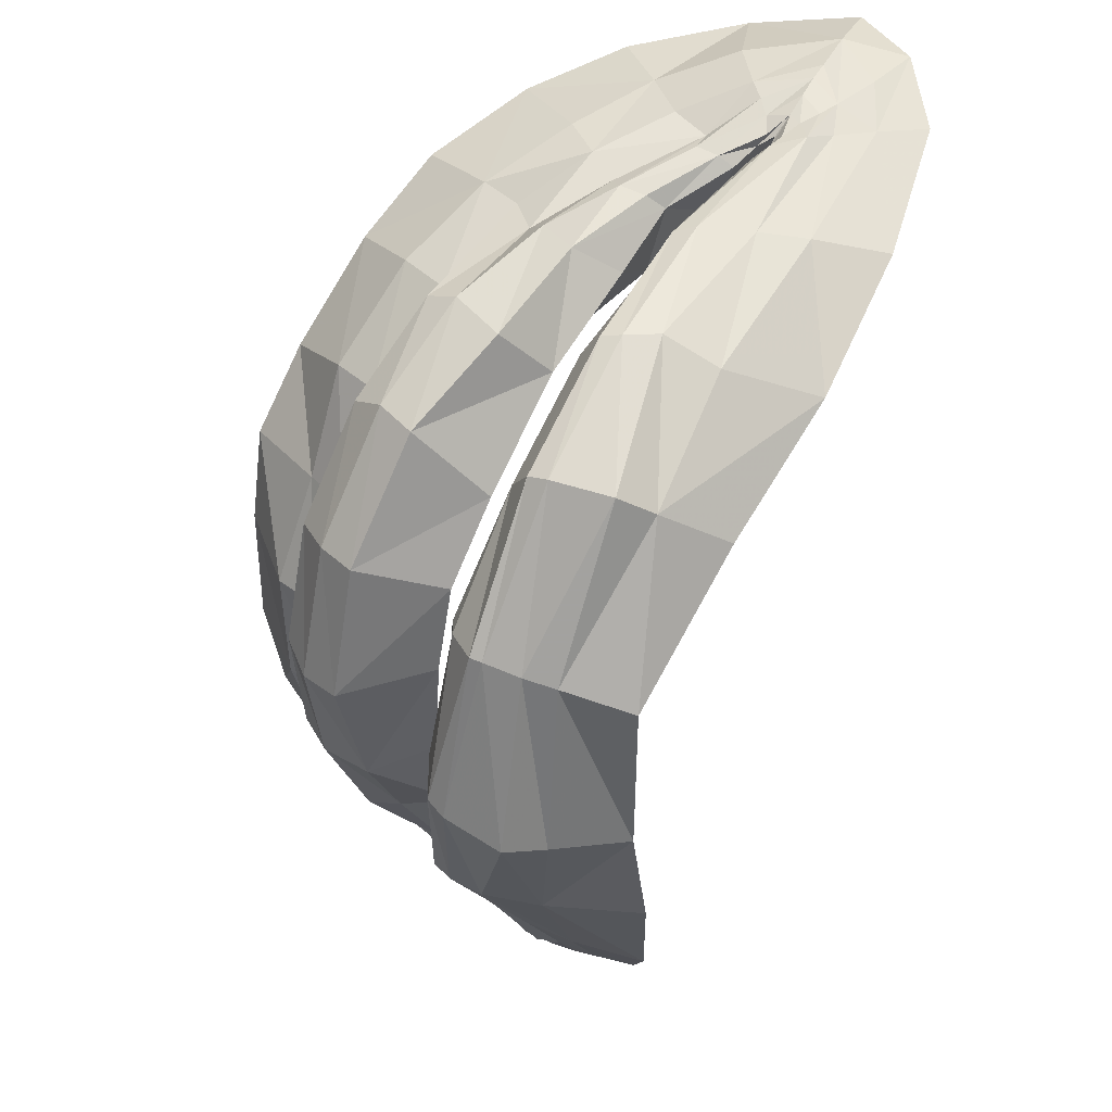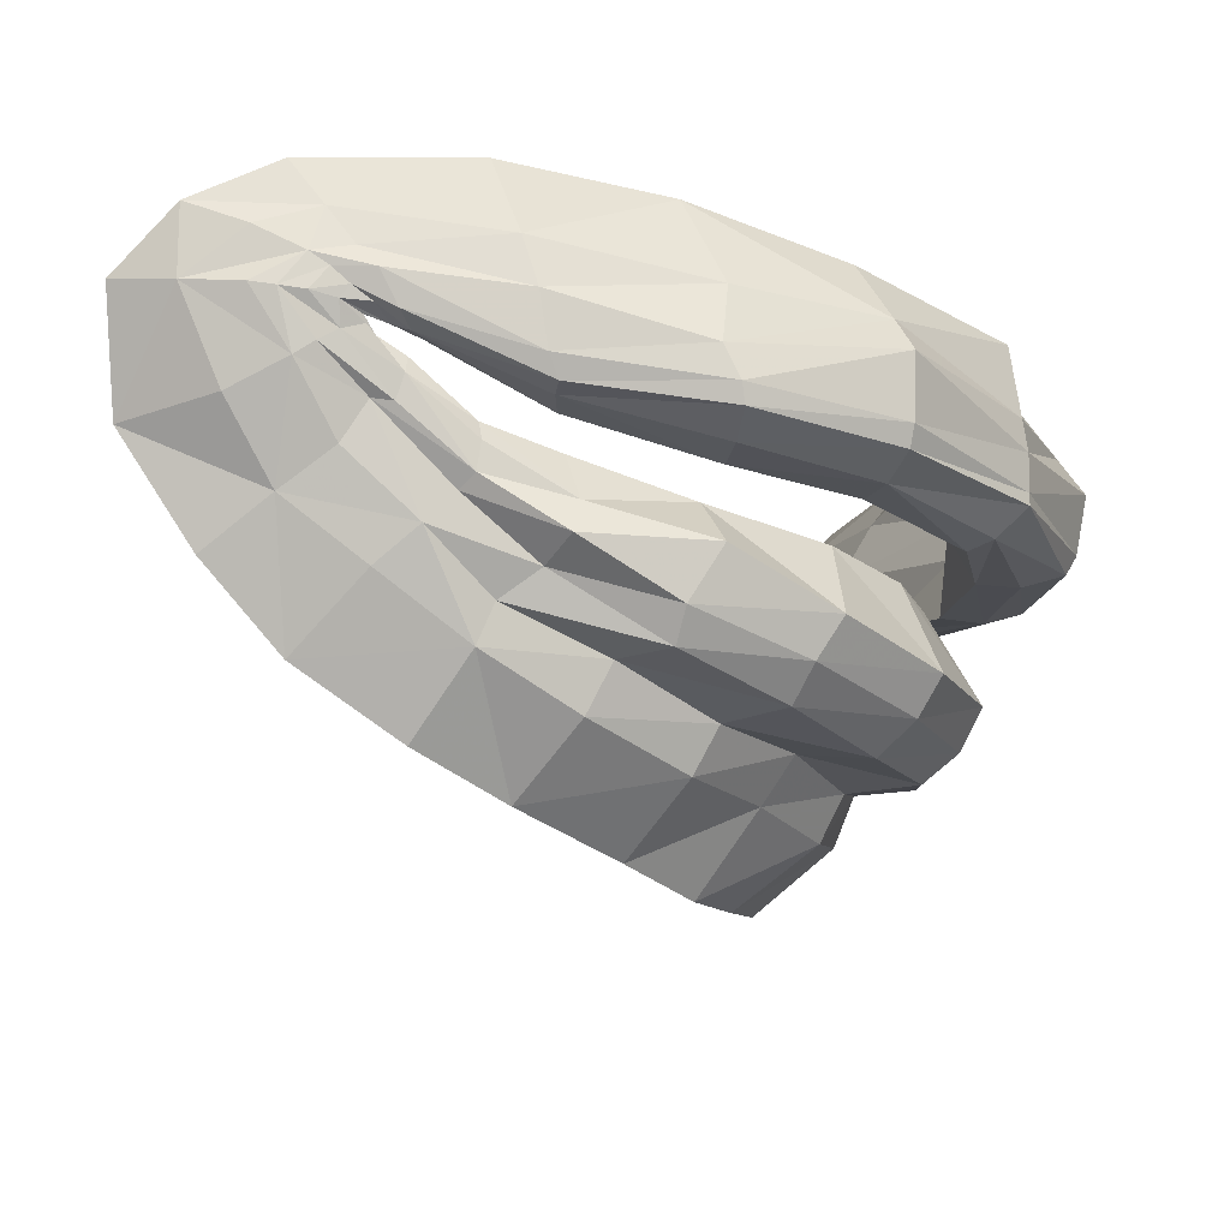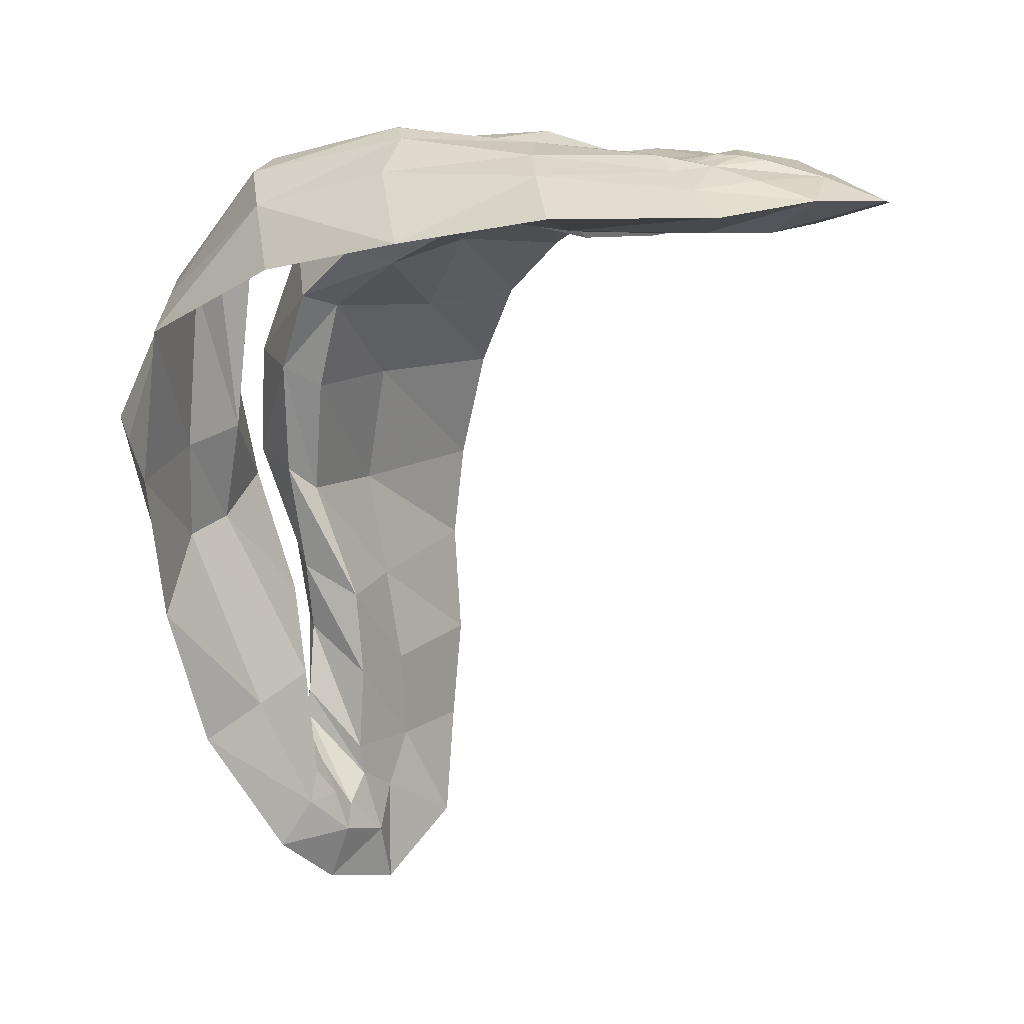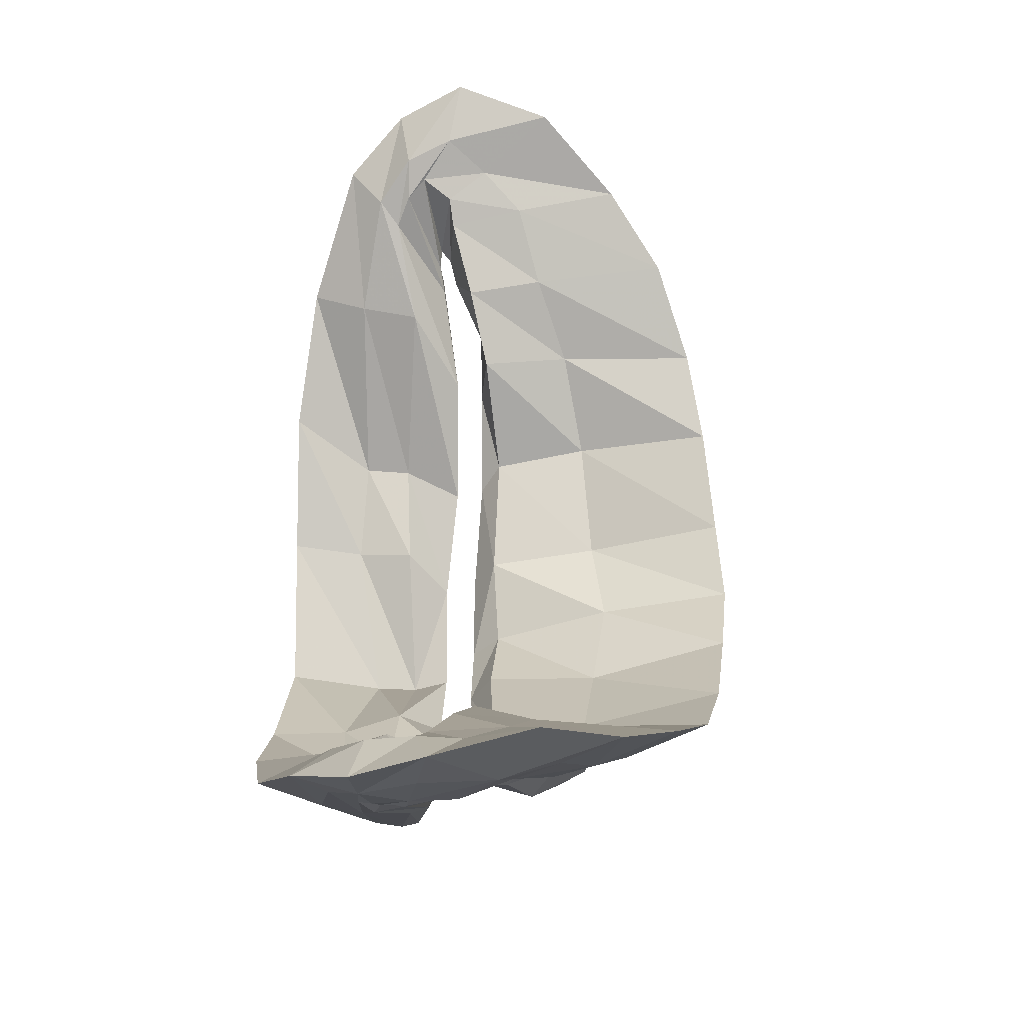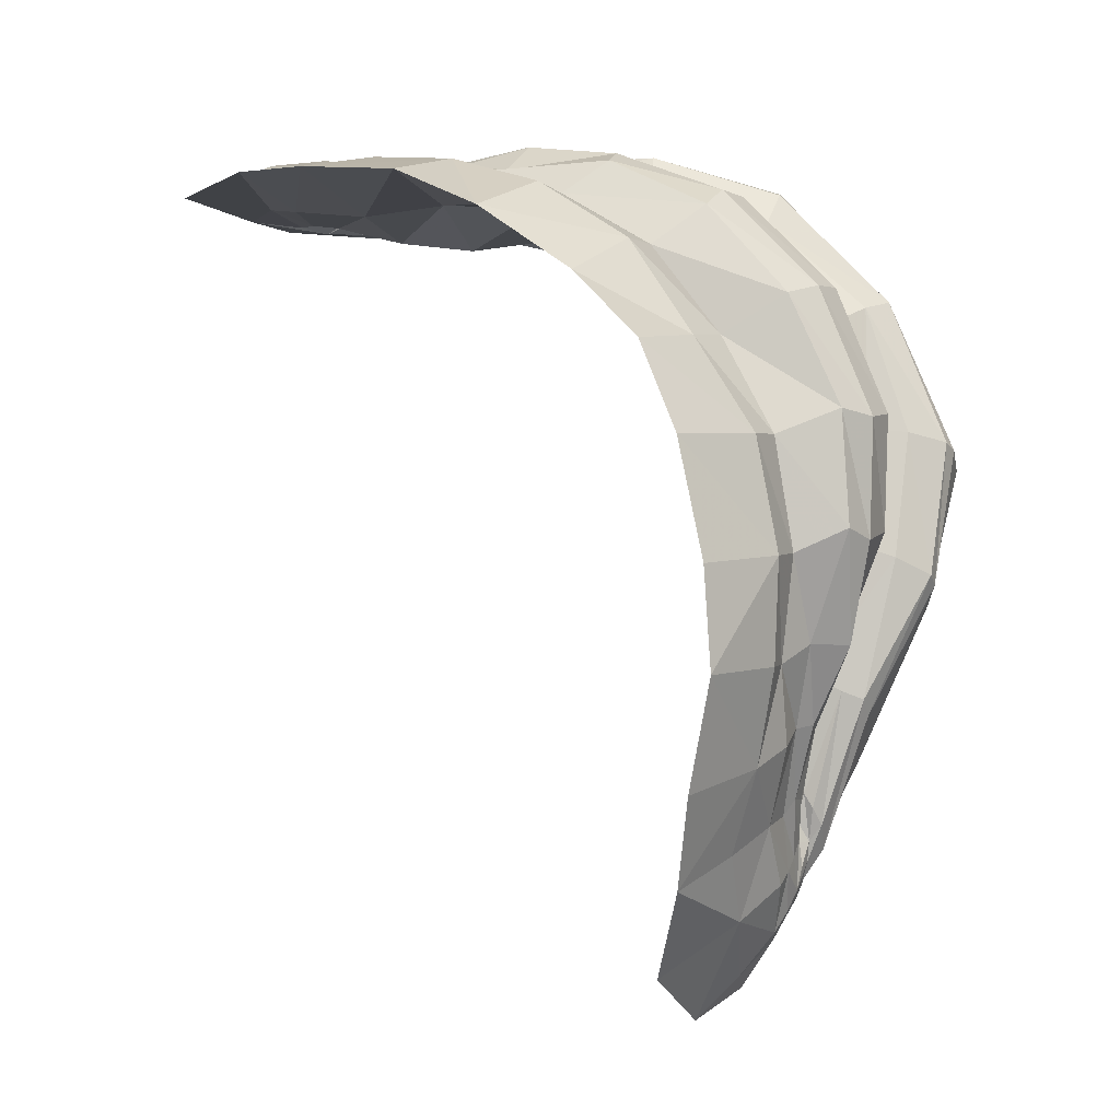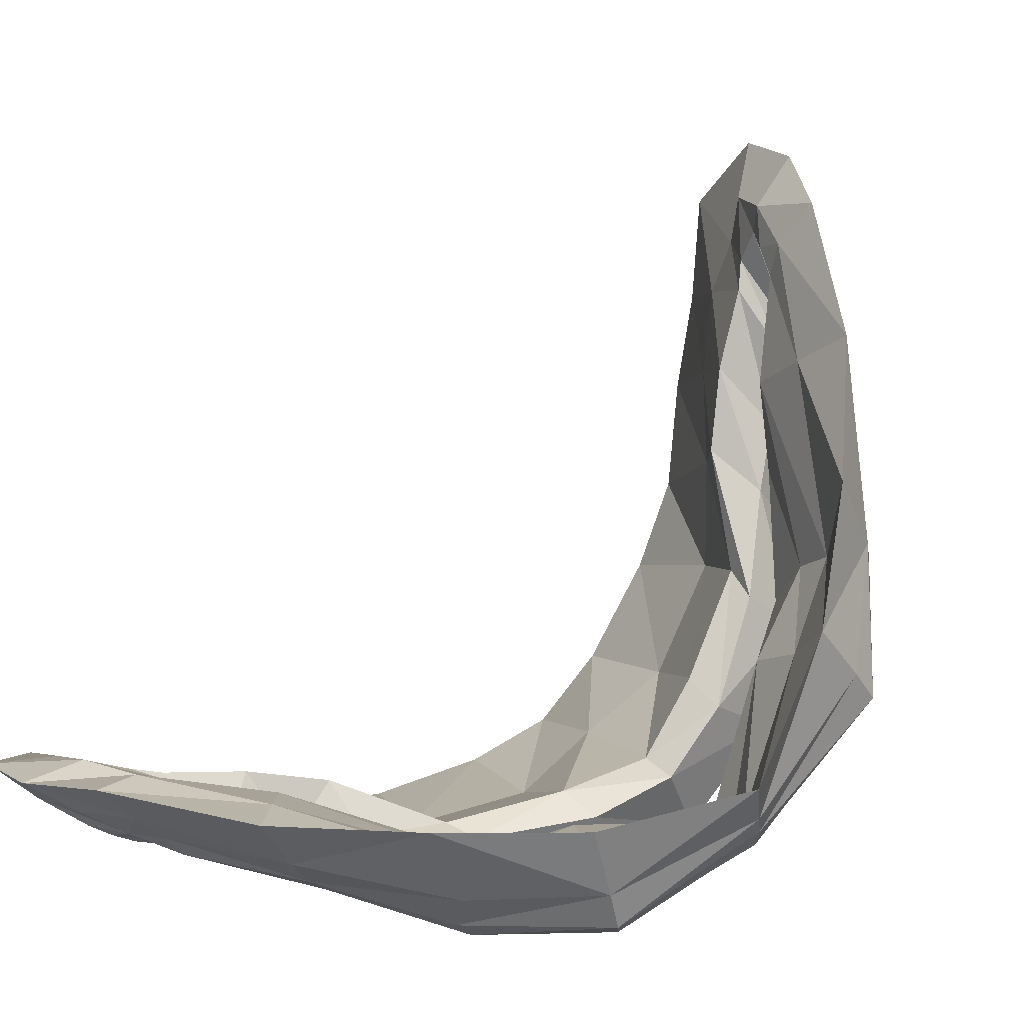
<metadata>
{"format":"obj","ext":"obj","renderer":"f3d","projection":"perspective","resolution":1024,"background":"white","views":[{"elev":50.9,"azim":112.1,"up":"+Z"},{"elev":78.2,"azim":4.0,"up":"+Z"},{"elev":23.1,"azim":-162.8,"up":"+Z"},{"elev":-75.9,"azim":-101.9,"up":"+Z"},{"elev":-8.6,"azim":3.1,"up":"+Z"},{"elev":76.1,"azim":16.6,"up":"+Y"}]}
</metadata>
<code>
v 0.9361 18.41 0.915
v 0.922 18.35 0.8687
v 0.9487 18.38 1.103
v 0.9294 18.45 0.7633
v 0.9865 18.54 1.181
v 0.9172 18.41 0.7682
v 0.928 18.39 1.168
v 0.9592 18.28 1.005
v 0.9343 18.39 0.9253
v 1.031 18.43 0.9835
v 0.9228 18.42 0.8221
v 1.049 18.43 1.089
v 0.9246 18.43 0.7903
v 0.9454 18.45 0.7866
v 0.9302 18.43 0.8269
v 0.9166 18.43 0.7388
v 0.9819 18.41 1.101
v 1 18.55 1.058
v 0.9855 18.55 0.9479
v 0.9132 18.39 0.8079
v 0.9492 18.38 1.01
v 0.969 18.4 1.013
v 0.9318 18.31 0.9263
v 0.9209 18.42 0.801
v 0.6109 18.35 1.302
v 0.9242 18.43 0.8077
v 0.9546 18.27 1.09
v 0.9282 18.39 0.8706
v 0.9856 18.47 1.192
v 0.8551 18.28 1.136
v 0.9315 18.5 0.851
v 0.8971 18.29 1.072
v 0.9889 18.49 1.068
v 0.9933 18.48 0.9878
v 0.8868 18.32 0.8954
v 0.9097 18.29 0.9755
v 0.8561 18.4 0.7352
v 0.8521 18.44 0.7099
v 0.8688 18.47 0.7269
v 0.8926 18.49 0.7608
v 0.8637 18.35 0.8314
v 0.852 18.37 0.7692
v 0.9547 18.33 1.191
v 0.9653 18.44 1.071
v 0.8875 18.39 0.9059
v 0.8681 18.43 0.7593
v 0.8798 18.47 0.7585
v 0.8758 18.41 0.8434
v 0.9053 18.37 1.156
v 0.9092 18.46 0.861
v 0.9211 18.37 1.085
v 0.978 18.45 0.9914
v 0.9296 18.37 0.991
v 0.8715 18.46 0.7422
v 0.8936 18.48 0.781
v 0.8731 18.43 0.7822
v 0.979 18.42 0.8846
v 0.96 18.55 0.8355
v 1.001 18.44 1.204
v 0.8385 18.19 1.055
v 0.9371 18.37 0.871
v 0.9657 18.41 1.188
v 0.934 18.44 0.7918
v 0.813 18.18 1.121
v 0.9261 18.42 0.7925
v 0.8603 18.21 0.8934
v 1.012 18.41 1.098
v 0.8361 18.29 0.7505
v 0.9366 18.43 0.8162
v 0.8476 18.43 0.659
v 0.9283 18.43 0.7729
v 0.9086 18.52 0.7314
v 0.9273 18.4 0.8209
v 0.9561 18.35 0.9305
v 0.6677 18.4 1.312
v 0.856 18.19 0.9675
v 0.991 18.33 1.096
v 0.9587 18.41 0.902
v 0.9998 18.47 1.2
v 0.9814 18.46 0.871
v 0.9067 18.27 1.07
v 0.8698 18.28 1.145
v 0.9105 18.29 0.9096
v 0.9023 18.36 0.7989
v 0.9071 18.43 0.7237
v 0.935 18.47 0.7747
v 1.055 18.48 1.08
v 1.027 18.45 0.9698
v 0.9194 18.28 0.9869
v 0.9957 18.49 1.194
v 0.9758 18.49 0.8567
v 0.8929 18.23 1.064
v 0.8503 18.25 1.137
v 0.9048 18.26 0.9048
v 0.8746 18.33 0.7766
v 0.8801 18.43 0.6912
v 0.9243 18.49 0.755
v 1.036 18.5 1.072
v 1.027 18.41 0.9898
v 0.9749 18.3 0.9998
v 1.001 18.43 1.206
v 0.9752 18.41 0.8959
v 0.9781 18.3 1.088
v 0.9407 18.3 1.186
v 0.9612 18.33 0.9273
v 0.9221 18.39 0.8202
v 0.9243 18.43 0.7551
v 0.9435 18.43 0.8039
v 1.042 18.42 1.092
v 1.02 18.49 0.9707
v 0.908 18.24 0.9798
v 0.8207 18.35 0.6896
v 0.9818 18.41 1.197
v 0.8822 18.48 0.6822
v 0.9883 18.34 1.012
v 0.9111 18.4 0.7578
v 0.9247 18.46 0.7501
v 0.9219 18.42 0.7791
v 0.9326 18.44 0.7767
v 0.8804 18.37 0.7309
v 0.9071 18.47 0.7186
v 0.8443 18.24 0.8143
v 1 18.4 1.002
v 0.9145 18.32 0.854
v 0.9349 18.35 0.8723
v 0.8926 18.29 0.8365
v 0.7107 18.45 1.285
v 0.6577 18.39 1.304
v 0.8808 18.4 1.215
v 0.5757 18.51 1.338
v 0.6391 18.37 1.308
v 0.5713 18.47 1.334
v 0.8166 18.43 1.303
v 0.7894 18.31 1.286
v 0.717 18.43 1.283
v 0.8168 18.46 1.333
v 0.6226 18.47 1.313
v 0.9198 18.45 1.299
v 0.5962 18.49 1.326
v 0.6041 18.51 1.341
v 0.6311 18.48 1.316
v 0.5467 18.5 1.341
v 0.8966 18.42 1.242
v 0.8829 18.57 1.247
v 0.774 18.59 1.282
v 0.6032 18.44 1.317
v 0.7986 18.41 1.259
v 0.8115 18.43 1.271
v 0.7102 18.35 1.292
v 0.6035 18.48 1.32
v 0.9178 18.27 1.174
v 0.6116 18.49 1.318
v 0.8606 18.29 1.245
v 0.6661 18.44 1.301
v 0.5636 18.29 1.278
v 0.5267 18.54 1.335
v 0.6586 18.55 1.291
v 0.8188 18.3 1.201
v 0.8787 18.51 1.247
v 0.808 18.52 1.287
v 0.6623 18.36 1.267
v 0.7413 18.33 1.254
v 0.5134 18.46 1.296
v 0.4916 18.5 1.298
v 0.5169 18.54 1.298
v 0.5596 18.55 1.299
v 0.5978 18.4 1.27
v 0.5391 18.43 1.284
v 0.5183 18.44 1.325
v 0.8665 18.46 1.234
v 0.6786 18.43 1.25
v 0.5428 18.49 1.291
v 0.5501 18.53 1.294
v 0.6195 18.46 1.265
v 0.5886 18.5 1.336
v 0.6542 18.5 1.277
v 0.8506 18.39 1.202
v 0.8011 18.48 1.28
v 0.7712 18.4 1.252
v 0.5308 18.52 1.297
v 0.577 18.53 1.294
v 0.5652 18.48 1.286
v 0.7048 18.47 1.332
v 0.6609 18.59 1.312
v 0.584 18.48 1.331
v 0.7674 18.2 1.173
v 0.6693 18.42 1.311
v 0.5622 18.52 1.338
v 0.6023 18.5 1.332
v 0.5583 18.46 1.335
v 0.5984 18.48 1.327
v 0.6375 18.25 1.262
v 0.9082 18.42 1.269
v 0.5079 18.35 1.292
v 0.6245 18.48 1.326
v 0.4433 18.5 1.318
v 0.5825 18.49 1.336
v 0.5423 18.58 1.32
v 0.6227 18.46 1.32
v 0.7288 18.39 1.305
v 0.9804 18.43 1.194
v 0.6992 18.22 1.227
v 0.8883 18.34 1.266
v 0.7097 18.45 1.31
v 0.8148 18.38 1.298
v 0.6966 18.51 1.333
v 0.8201 18.28 1.213
v 0.4835 18.55 1.328
v 0.6835 18.33 1.285
v 0.5876 18.41 1.316
v 0.5288 18.5 1.34
v 0.5896 18.53 1.334
v 0.9182 18.5 1.3
v 0.8045 18.49 1.331
v 0.7543 18.31 1.26
v 0.4524 18.42 1.294
v 0.6836 18.54 1.327
v 0.8052 18.25 1.209
v 0.7393 18.27 1.259
v 0.6738 18.31 1.287
v 0.5523 18.39 1.307
v 0.4871 18.5 1.331
v 0.5687 18.55 1.329
v 0.9064 18.52 1.282
v 0.8197 18.45 1.33
v 0.7941 18.34 1.299
v 0.8055 18.53 1.316
v 0.712 18.46 1.327
v 0.8722 18.32 1.263
v 0.9183 18.44 1.295
v 0.7262 18.37 1.315
v 0.6182 18.44 1.319
v 0.5648 18.5 1.34
v 0.6173 18.49 1.336
f 54 46 24 13
f 55 47 26 15
f 56 48 28 11
f 62 201 44 17
f 3 51 49 7
f 35 41 122 66
f 42 37 112 68
f 38 39 114 70
f 40 31 58 72
f 52 50 1 22
f 53 51 3 21
f 34 33 18 19
f 36 35 66 76
f 37 38 70 112
f 39 40 72 114
f 41 42 68 122
f 33 29 5 18
f 30 32 60 64
f 48 45 9 28
f 46 56 11 24
f 47 54 13 26
f 50 55 15 1
f 31 34 19 58
f 32 36 76 60
f 44 52 22 17
f 45 53 21 9
f 46 54 38 37
f 47 55 40 39
f 48 56 42 41
f 44 201 29 33
f 49 51 32 30
f 50 52 34 31
f 51 53 36 32
f 45 48 41 35
f 56 46 37 42
f 54 47 39 38
f 55 50 31 40
f 52 44 33 34
f 53 45 35 36
f 17 67 113 62
f 18 98 110 19
f 66 94 111 76
f 7 43 77 3
f 9 74 61 28
f 11 73 65 24
f 13 71 63 26
f 15 69 78 1
f 1 78 123 22
f 3 77 115 21
f 18 5 90 98
f 17 22 123 67
f 9 21 115 74
f 64 60 92 93
f 66 122 126 94
f 68 112 120 95
f 70 114 121 96
f 72 58 91 97
f 58 19 110 91
f 60 76 111 92
f 87 79 59 12
f 87 88 110 98
f 83 89 111 94
f 82 81 27 151
f 83 124 2 23
f 84 116 6 20
f 85 117 4 16
f 86 80 57 14
f 80 88 10 57
f 81 89 8 27
f 79 87 98 90
f 88 87 12 10
f 89 83 23 8
f 81 82 93 92
f 84 124 126 95
f 85 116 120 96
f 86 117 121 97
f 80 86 97 91
f 88 80 91 110
f 89 81 92 111
f 107 71 65 118
f 108 69 63 119
f 70 96 120 112
f 72 97 121 114
f 85 16 6 116
f 86 14 4 117
f 84 95 120 116
f 85 96 121 117
f 106 73 61 125
f 68 95 126 122
f 84 20 2 124
f 83 94 126 124
f 109 101 113 67
f 104 103 77 43
f 105 125 61 74
f 106 118 65 73
f 107 119 63 71
f 108 102 78 69
f 102 99 123 78
f 103 100 115 77
f 99 109 67 123
f 100 105 74 115
f 13 24 65 71
f 15 26 63 69
f 11 28 61 73
f 101 109 12 59
f 103 104 151 27
f 125 105 23 2
f 118 106 20 6
f 119 107 16 4
f 102 108 14 57
f 99 102 57 10
f 100 103 27 8
f 109 99 10 12
f 105 100 8 23
f 107 118 6 16
f 108 119 4 14
f 106 125 2 20
f 139 150 172 180
f 141 152 173 181
f 137 154 174 182
f 143 170 201 62
f 7 49 177 129
f 192 155 167 161
f 194 216 163 168
f 196 208 165 164
f 198 184 157 166
f 148 127 176 178
f 147 129 177 179
f 145 144 159 160
f 202 192 161 162
f 216 196 164 163
f 208 198 166 165
f 155 194 168 167
f 144 5 29 159
f 64 186 158 30
f 154 135 171 174
f 150 137 182 172
f 152 139 180 173
f 127 141 181 176
f 184 145 160 157
f 186 202 162 158
f 143 148 178 170
f 135 147 179 171
f 163 164 180 172
f 165 166 181 173
f 167 168 182 174
f 159 29 201 170
f 30 158 177 49
f 157 160 178 176
f 158 162 179 177
f 161 167 174 171
f 168 163 172 182
f 164 165 173 180
f 166 157 176 181
f 160 159 170 178
f 162 161 171 179
f 62 113 193 143
f 145 227 224 144
f 202 219 220 192
f 129 203 43 7
f 154 187 200 135
f 150 191 199 137
f 152 189 197 139
f 127 204 195 141
f 148 133 204 127
f 147 205 203 129
f 224 90 5 144
f 193 133 148 143
f 200 205 147 135
f 93 218 186 64
f 220 25 155 192
f 221 169 216 194
f 222 156 208 196
f 223 217 184 198
f 217 227 145 184
f 218 219 202 186
f 138 59 79 213
f 224 227 214 213
f 220 219 215 209
f 151 153 207 82
f 149 128 131 209
f 146 132 190 210
f 142 130 188 211
f 140 183 206 212
f 183 136 214 206
f 153 134 215 207
f 90 224 213 79
f 136 138 213 214
f 134 149 209 215
f 218 93 82 207
f 221 25 131 210
f 222 169 190 211
f 223 156 188 212
f 217 223 212 206
f 227 217 206 214
f 219 218 207 215
f 185 191 197 233
f 175 189 195 234
f 216 169 222 196
f 208 156 223 198
f 190 132 142 211
f 188 130 140 212
f 190 169 221 210
f 188 156 222 211
f 75 187 199 232
f 155 25 221 194
f 131 128 146 210
f 131 25 220 209
f 193 113 101 230
f 43 203 229 104
f 200 187 75 231
f 199 191 185 232
f 197 189 175 233
f 195 204 228 234
f 204 133 225 228
f 203 205 226 229
f 133 193 230 225
f 205 200 231 226
f 197 191 150 139
f 195 189 152 141
f 199 187 154 137
f 59 138 230 101
f 153 151 104 229
f 128 149 231 75
f 132 146 232 185
f 130 142 233 175
f 183 140 234 228
f 136 183 228 225
f 134 153 229 226
f 138 136 225 230
f 149 134 226 231
f 142 132 185 233
f 140 130 175 234
f 146 128 75 232

</code>
